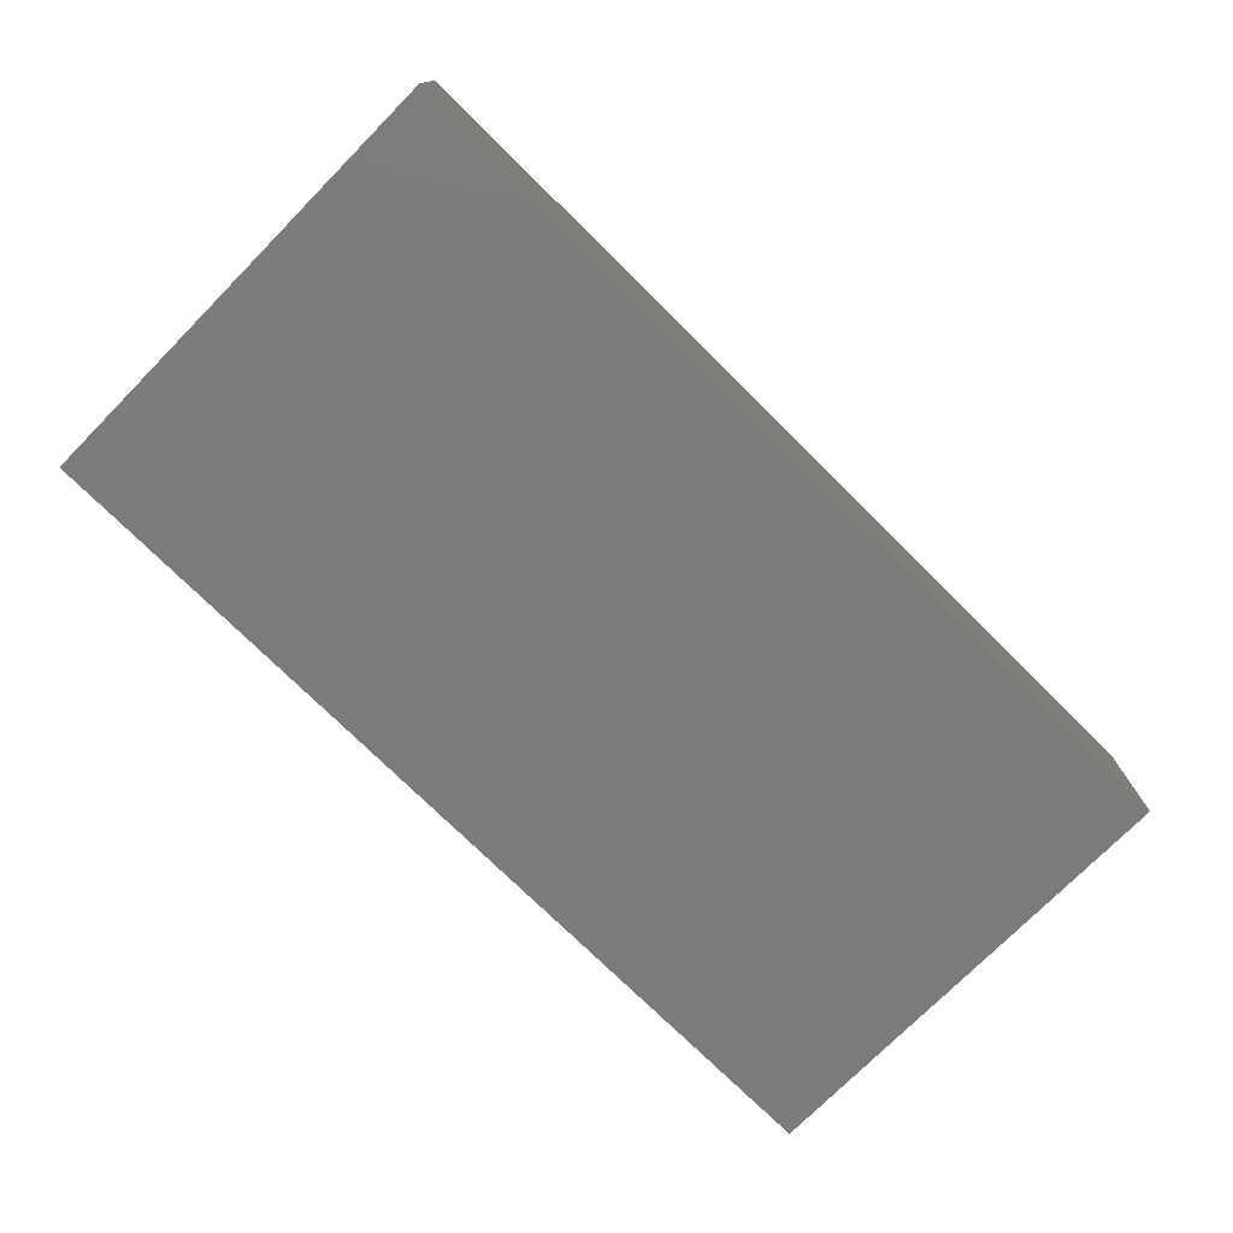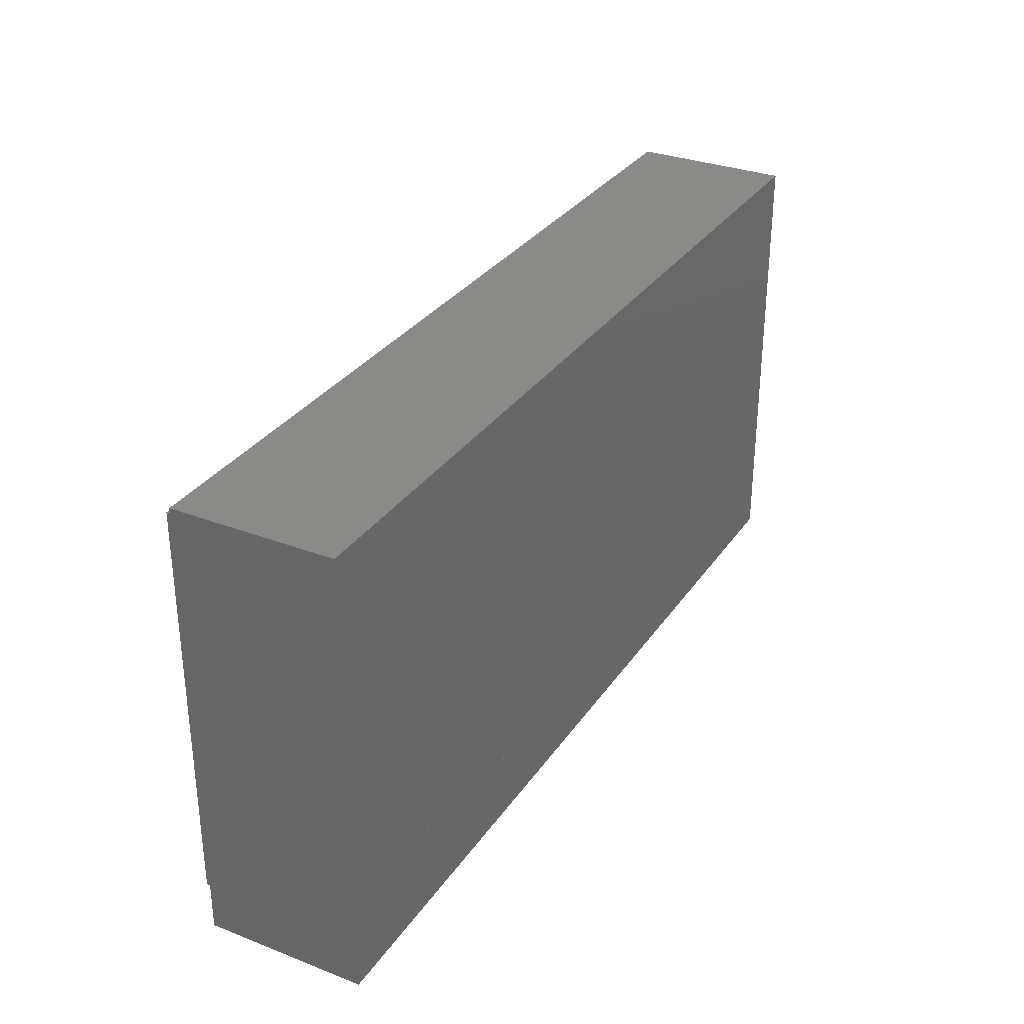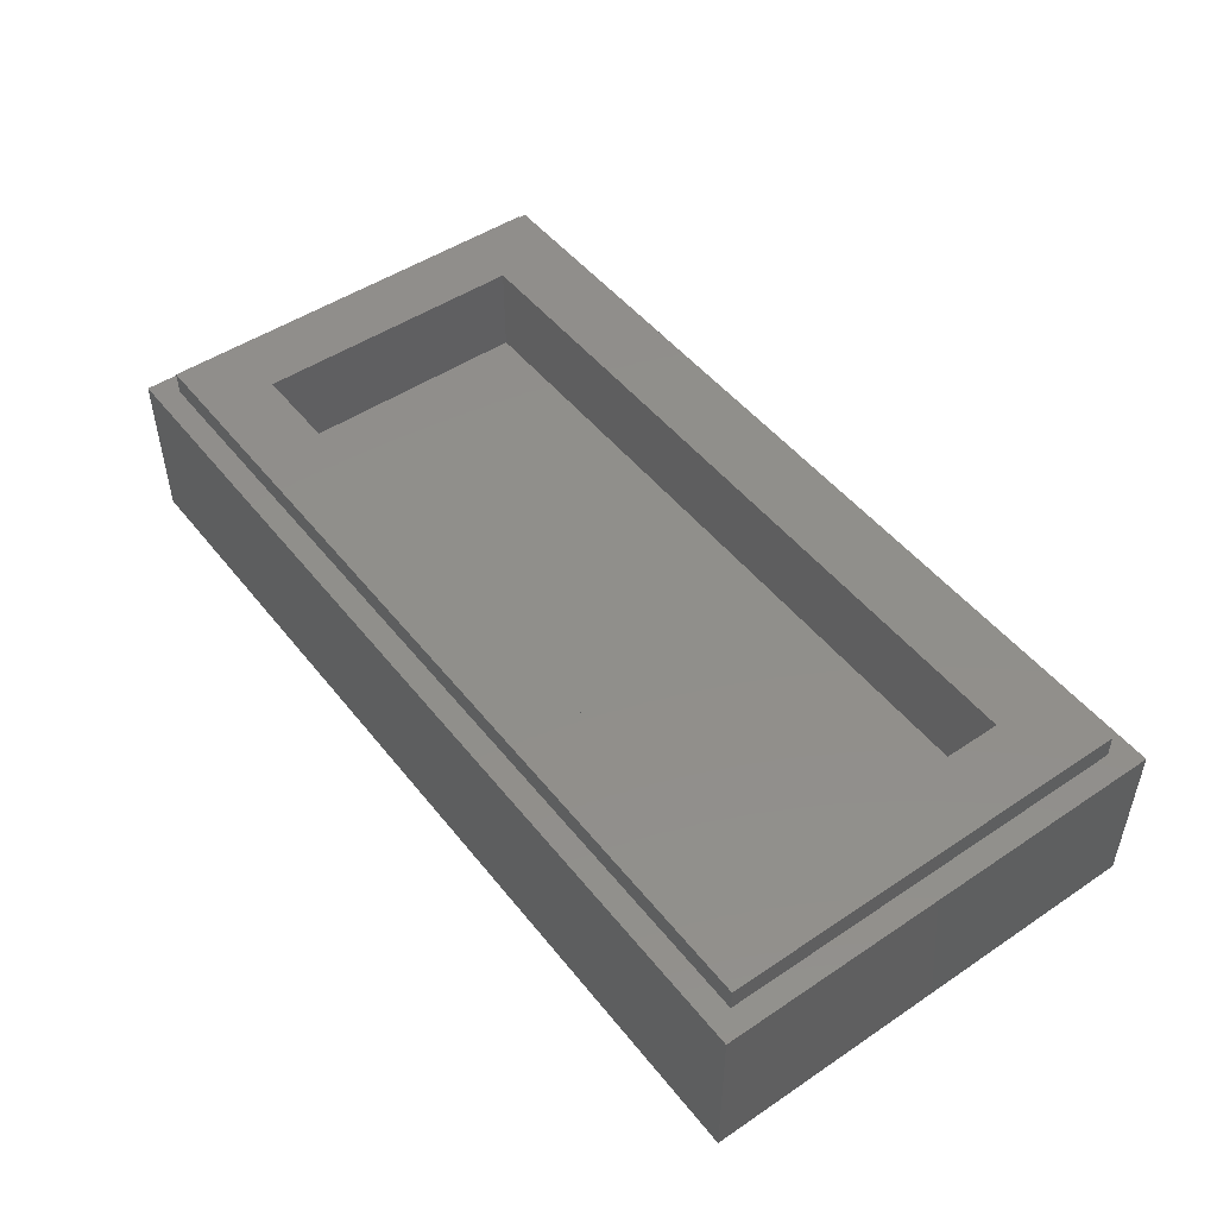
<metadata>
{"format":"stl","ext":"stl","renderer":"f3d","projection":"perspective","resolution":1024,"background":"white","views":[{"elev":-75.0,"azim":-44.7,"up":"+Y"},{"elev":31.4,"azim":-61.4,"up":"+Z"},{"elev":48.8,"azim":53.3,"up":"+Y"}]}
</metadata>
<code>
# stl→obj: 430 verts, 629 faces
v -0.36 0 0.08
v -0.32 0 0.08
v -0.32 0 0.12
v -0.42 0 0.18
v -0.52 0 0.08
v -0.6 0 0.16
v -0.68 0 0.08
v 0.56 0 0.14
v 0.56 0 0.18
v 0.53 0 0.16
v 0.44 0 0.18
v 0.44 0 0.14
v 0.47 0 0.16
v 0.51 0 0.22
v 0.49 0 0.22
v 0.5 0 0.19
v 0.49 0 0.1
v 0.51 0 0.1
v 0.5 0 0.13
v -0.64 0 0.08
v -0.677 0 0.06469
v -0.6683 0 0.05172
v -0.6553 0 0.04304
v -0.64 0 0.04
v -0.36 0 0.04
v -0.3447 0 0.04304
v -0.3317 0 0.05172
v -0.323 0 0.06469
v -0.76 0.32 0.36
v -0.64 0.32 0.24
v -0.64 0.32 -0.24
v -0.76 0.32 -0.36
v 0.76 0.32 -0.36
v 0.64 0.32 -0.24
v 0.64 0.32 0.24
v 0.76 0.32 0.36
v -0.8 0.28 0.4
v -0.76 0.28 0.36
v -0.76 0.28 -0.36
v -0.8 0.28 -0.4
v 0.8 0.28 -0.4
v 0.76 0.28 -0.36
v 0.76 0.28 0.36
v 0.8 0.28 0.4
v -0.8 0 0.4
v 0.8 0 0.4
v -0.8 0 -0.4
v 0.8 0 -0.4
v -0.64 0.16 0.24
v 0.64 0.16 0.24
v 0.64 0.16 -0.24
v -0.64 0.16 -0.24
v 0.76 0 -0.36
v 0.76 0 0.36
v -0.76 0 -0.36
v -0.76 0 0.36
v 0.6 0 0.16
v 0.61 0 0.14
v 0.62 0 0.16
v 0.61 0 0.18
v 0.39 0 0.14
v 0.4 0 0.16
v 0.39 0 0.18
v 0.38 0 0.16
v 0.48 0 0.07
v 0.5 0 0.06
v 0.52 0 0.07
v 0.5 0 0.08
v 0.48 0 0.25
v 0.5 0 0.24
v 0.52 0 0.25
v 0.5 0 0.26
v 0.55 0 0.11
v 0.52 0 0.14
v 0.45 0 0.21
v 0.48 0 0.18
v 0.45 0 0.11
v 0.48 0 0.14
v 0.55 0 0.21
v 0.52 0 0.18
v -0.24 0 -0.16
v -0.28 0 -0.16
v -0.277 0 -0.1753
v -0.2683 0 -0.1883
v -0.2553 0 -0.197
v -0.24 0 -0.2
v -0.24 0 -0.12
v -0.24 0 -0.08
v -0.2553 0 -0.08304
v -0.2683 0 -0.09172
v -0.277 0 -0.1047
v -0.28 0 -0.12
v 0.24 0 -0.16
v 0.24 0 -0.2
v 0.2553 0 -0.197
v 0.2683 0 -0.1883
v 0.277 0 -0.1753
v 0.28 0 -0.16
v 0.24 0 -0.12
v 0.28 0 -0.12
v 0.277 0 -0.1047
v 0.2683 0 -0.09172
v 0.2553 0 -0.08304
v 0.24 0 -0.08
v -0.28 0 -0.2
v -0.28 0 -0.08
v 0.28 0 -0.2
v 0.28 0 -0.08
v -0.64 0 0.24
v -0.64 0 0.28
v -0.6553 0 0.277
v -0.6683 0 0.2683
v -0.677 0 0.2553
v -0.68 0 0.24
v -0.36 0 0.24
v -0.32 0 0.24
v -0.323 0 0.2553
v -0.3317 0 0.2683
v -0.3447 0 0.277
v -0.36 0 0.28
v -0.61 0 0.23
v -0.58 0 0.23
v -0.5823 0 0.2415
v -0.5888 0 0.2512
v -0.5985 0 0.2577
v -0.61 0 0.26
v -0.6215 0 0.2577
v -0.6312 0 0.2512
v -0.6377 0 0.2415
v -0.64 0 0.23
v -0.6377 0 0.2185
v -0.6312 0 0.2088
v -0.6215 0 0.2023
v -0.61 0 0.2
v -0.5985 0 0.2023
v -0.5888 0 0.2088
v -0.5823 0 0.2185
v -0.58 0 0.26
v -0.64 0 0.26
v -0.64 0 0.2
v -0.58 0 0.2
v -0.72 0 0.32
v -0.72 0 0.24
v -0.7139 0 0.2706
v -0.6966 0 0.2966
v -0.6706 0 0.3139
v -0.64 0 0.32
v -0.28 0 0.32
v -0.36 0 0.32
v -0.3294 0 0.3139
v -0.3034 0 0.2966
v -0.2861 0 0.2706
v -0.28 0 0.24
v -0.72 0 0
v -0.64 0 0
v -0.6706 0 0.00609
v -0.6966 0 0.02343
v -0.7139 0 0.04938
v -0.72 0 0.08
v -0.28 0 0
v -0.28 0 0.08
v -0.2861 0 0.04938
v -0.3034 0 0.02343
v -0.3294 0 0.00609
v -0.36 0 0
v -0.16 0 0.24
v -0.16 0 0.28
v -0.1753 0 0.277
v -0.1883 0 0.2683
v -0.197 0 0.2553
v -0.2 0 0.24
v 0.16 0 0.24
v 0.2 0 0.24
v 0.197 0 0.2553
v 0.1883 0 0.2683
v 0.1753 0 0.277
v 0.16 0 0.28
v -0.16 0 0.08
v -0.2 0 0.08
v -0.197 0 0.06469
v -0.1883 0 0.05172
v -0.1753 0 0.04304
v -0.16 0 0.04
v 0.16 0 0.08
v 0.16 0 0.04
v 0.1753 0 0.04304
v 0.1883 0 0.05172
v 0.197 0 0.06469
v 0.2 0 0.08
v -0.13 0 0.23
v -0.1 0 0.23
v -0.1023 0 0.2415
v -0.1088 0 0.2512
v -0.1185 0 0.2577
v -0.13 0 0.26
v -0.1415 0 0.2577
v -0.1512 0 0.2512
v -0.1577 0 0.2415
v -0.16 0 0.23
v -0.1577 0 0.2185
v -0.1512 0 0.2088
v -0.1415 0 0.2023
v -0.13 0 0.2
v -0.1185 0 0.2023
v -0.1088 0 0.2088
v -0.1023 0 0.2185
v -0.1 0 0.26
v -0.16 0 0.26
v -0.16 0 0.2
v -0.1 0 0.2
v -0.24 0 0.32
v -0.24 0 0.24
v -0.2339 0 0.2706
v -0.2166 0 0.2966
v -0.1906 0 0.3139
v -0.16 0 0.32
v 0.24 0 0.32
v 0.16 0 0.32
v 0.1906 0 0.3139
v 0.2166 0 0.2966
v 0.2339 0 0.2706
v 0.24 0 0.24
v -0.24 0 0
v -0.16 0 0
v -0.1906 0 0.00609
v -0.2166 0 0.02343
v -0.2339 0 0.04938
v -0.24 0 0.08
v 0.24 0 0
v 0.24 0 0.08
v 0.2339 0 0.04938
v 0.2166 0 0.02343
v 0.1906 0 0.00609
v 0.16 0 0
v 0.36 0 0.24
v 0.36 0 0.28
v 0.3447 0 0.277
v 0.3317 0 0.2683
v 0.323 0 0.2553
v 0.32 0 0.24
v 0.64 0 0.24
v 0.68 0 0.24
v 0.677 0 0.2553
v 0.6683 0 0.2683
v 0.6553 0 0.277
v 0.64 0 0.28
v 0.36 0 0.08
v 0.32 0 0.08
v 0.323 0 0.06469
v 0.3317 0 0.05172
v 0.3447 0 0.04304
v 0.36 0 0.04
v 0.64 0 0.08
v 0.64 0 0.04
v 0.6553 0 0.04304
v 0.6683 0 0.05172
v 0.677 0 0.06469
v 0.68 0 0.08
v 0.28 0 0.32
v 0.28 0 0.24
v 0.2861 0 0.2706
v 0.3034 0 0.2966
v 0.3294 0 0.3139
v 0.36 0 0.32
v 0.72 0 0.32
v 0.64 0 0.32
v 0.6706 0 0.3139
v 0.6966 0 0.2966
v 0.7139 0 0.2706
v 0.72 0 0.24
v 0.28 0 0
v 0.36 0 0
v 0.3294 0 0.00609
v 0.3034 0 0.02343
v 0.2861 0 0.04938
v 0.28 0 0.08
v 0.72 0 0
v 0.72 0 0.08
v 0.7139 0 0.04938
v 0.6966 0 0.02343
v 0.6706 0 0.00609
v 0.64 0 0
v -0.68 0 -0.14
v -0.68 0 -0.18
v -0.52 0 -0.18
v -0.52 0 -0.14
v -0.48 0 -0.12
v -0.48 0 -0.24
v -0.42 0 -0.24
v -0.42 0 -0.12
v -0.64 0 -0.12
v -0.64 0 -0.14
v -0.58 0 -0.14
v -0.58 0 -0.12
v -0.64 0 -0.18
v -0.64 0 -0.24
v -0.58 0 -0.24
v -0.58 0 -0.18
v -0.42 0 -0.08
v -0.42 0 -0.28
v -0.32 0 -0.28
v -0.32 0 -0.08
v -0.48 0 -0.08
v -0.48 0 -0.28
v -0.52 0 -0.08
v -0.52 0 -0.28
v -0.58 0 -0.08
v -0.58 0 -0.28
v -0.64 0 -0.08
v -0.64 0 -0.28
v -0.68 0 -0.08
v -0.68 0 -0.28
v -0.72 0 -0.08
v -0.72 0 -0.28
v 0.36 0 -0.18
v 0.36 0 -0.22
v 0.52 0 -0.22
v 0.52 0 -0.18
v 0.56 0 -0.12
v 0.56 0 -0.24
v 0.62 0 -0.24
v 0.62 0 -0.12
v 0.4 0 -0.12
v 0.4 0 -0.18
v 0.46 0 -0.18
v 0.46 0 -0.12
v 0.4 0 -0.22
v 0.4 0 -0.24
v 0.46 0 -0.24
v 0.46 0 -0.22
v 0.62 0 -0.08
v 0.62 0 -0.28
v 0.72 0 -0.28
v 0.72 0 -0.08
v 0.56 0 -0.08
v 0.56 0 -0.28
v 0.52 0 -0.08
v 0.52 0 -0.28
v 0.46 0 -0.08
v 0.46 0 -0.28
v 0.4 0 -0.08
v 0.4 0 -0.28
v 0.36 0 -0.08
v 0.36 0 -0.28
v 0.32 0 -0.08
v 0.32 0 -0.28
v -0.22 0 -0.12
v -0.22 0 -0.16
v -0.14 0 -0.16
v -0.14 0 -0.12
v -0.1 0 -0.12
v -0.1 0 -0.16
v -0.02 0 -0.16
v -0.02 0 -0.12
v 0.02 0 -0.12
v 0.02 0 -0.16
v 0.1 0 -0.16
v 0.1 0 -0.12
v 0.14 0 -0.12
v 0.14 0 -0.16
v 0.22 0 -0.16
v 0.22 0 -0.12
v -0.76 0 -0.28
v 0.76 0 -0.28
v -0.28 0 -0.28
v 0.28 0 -0.28
v 0.76 0 -0.08
v -0.76 0 -0.08
v -0.76 0 0
v 0.76 0 0
v -0.58 0 0.28
v -0.58 0 0.24
v -0.32 0 0.2
v -0.68 0 0.2
v -0.36 0 0.2
v -0.42 0 0.2
v -0.52 0 0.2
v -0.6 0 0.2
v 0.14 0 0.18
v 0.14 0 0.14
v 0.18 0 0.14
v 0.18 0 0.18
v 0.06 0 0.18
v 0.06 0 0.14
v 0.1 0 0.14
v 0.1 0 0.18
v -0.1 0 0.18
v -0.1 0 0.14
v -0.06 0 0.14
v -0.06 0 0.18
v -0.18 0 0.18
v -0.18 0 0.14
v -0.14 0 0.14
v -0.14 0 0.18
v -0.02 0 0.28
v -0.02 0 0.24
v 0.02 0 0.24
v 0.02 0 0.28
v -0.02 0 0.22
v -0.02 0 0.2
v 0.02 0 0.2
v 0.02 0 0.22
v -0.02 0 0.12
v -0.02 0 0.08
v 0.02 0 0.08
v 0.02 0 0.12
v -0.02 0 0.06
v -0.02 0 0.04
v 0.02 0 0.04
v 0.02 0 0.06
v 0.02 0 0.18
v 0.16 0 0.18
v 0.02 0 0.14
v 0.16 0 0.14
v -0.16 0 0.14
v -0.02 0 0.14
v 0.18 0 0.24
v 0.18 0 0.08
v -0.18 0 0.08
v -0.18 0 0.24
v -0.16 0 0.18
v -0.02 0 0.18
v -0.1 0 0.28
v 0.5 0 0.04
v 0.64 0 0.16
v 0.5 0 0.28
v 0.36 0 0.16
v 0.5 0 0.16
v 0.76 0 0.32
v -0.76 0 0.32
f 1 2 3
f 4 5 1
f 6 7 5
f 8 9 10
f 11 12 13
f 14 15 16
f 17 18 19
f 20 7 21
f 20 21 22
f 20 22 23
f 20 23 24
f 1 25 26
f 1 26 27
f 1 27 28
f 1 28 2
f 29 30 31
f 29 31 32
f 33 34 35
f 33 35 36
f 36 35 30
f 36 30 29
f 32 31 34
f 32 34 33
f 37 38 39
f 37 39 40
f 41 42 43
f 41 43 44
f 44 43 38
f 44 38 37
f 40 39 42
f 40 42 41
f 37 45 46
f 37 46 44
f 40 47 45
f 40 45 37
f 41 48 47
f 41 47 40
f 44 46 48
f 44 48 41
f 29 38 43
f 29 43 36
f 32 39 38
f 32 38 29
f 33 42 39
f 33 39 32
f 36 43 42
f 36 42 33
f 49 50 51
f 49 51 52
f 49 30 35
f 49 35 50
f 52 31 30
f 52 30 49
f 51 34 31
f 51 31 52
f 50 35 34
f 50 34 51
f 53 48 46
f 53 46 54
f 55 47 48
f 55 48 53
f 56 45 47
f 56 47 55
f 54 46 45
f 54 45 56
f 20 24 25
f 20 25 1
f 57 58 59
f 57 59 60
f 61 62 63
f 61 63 64
f 65 66 67
f 65 67 68
f 69 70 71
f 69 71 72
f 8 73 58
f 8 58 57
f 10 74 73
f 10 73 8
f 19 18 73
f 19 73 74
f 68 67 73
f 68 73 18
f 11 75 63
f 11 63 62
f 13 76 75
f 13 75 11
f 16 15 75
f 16 75 76
f 70 69 75
f 70 75 15
f 62 61 77
f 62 77 12
f 12 77 78
f 12 78 13
f 78 77 17
f 78 17 19
f 17 77 65
f 17 65 68
f 57 60 79
f 57 79 9
f 9 79 80
f 9 80 10
f 80 79 14
f 80 14 16
f 14 79 71
f 14 71 70
f 9 8 57
f 12 11 62
f 15 14 70
f 18 17 68
f 81 82 83
f 81 83 84
f 81 84 85
f 81 85 86
f 87 88 89
f 87 89 90
f 87 90 91
f 87 91 92
f 93 94 95
f 93 95 96
f 93 96 97
f 93 97 98
f 99 100 101
f 99 101 102
f 99 102 103
f 99 103 104
f 105 86 85
f 105 85 84
f 105 84 83
f 105 83 82
f 106 92 91
f 106 91 90
f 106 90 89
f 106 89 88
f 107 98 97
f 107 97 96
f 107 96 95
f 107 95 94
f 108 104 103
f 108 103 102
f 108 102 101
f 108 101 100
f 109 110 111
f 109 111 112
f 109 112 113
f 109 113 114
f 115 116 117
f 115 117 118
f 115 118 119
f 115 119 120
f 121 122 123
f 121 123 124
f 121 124 125
f 121 125 126
f 121 126 127
f 121 127 128
f 121 128 129
f 121 129 130
f 121 130 131
f 121 131 132
f 121 132 133
f 121 133 134
f 121 134 135
f 121 135 136
f 121 136 137
f 121 137 122
f 138 126 125
f 138 125 124
f 138 124 123
f 138 123 122
f 139 130 129
f 139 129 128
f 139 128 127
f 139 127 126
f 140 134 133
f 140 133 132
f 140 132 131
f 140 131 130
f 141 122 137
f 141 137 136
f 141 136 135
f 141 135 134
f 142 143 144
f 142 144 145
f 142 145 146
f 142 146 147
f 148 149 150
f 148 150 151
f 148 151 152
f 148 152 153
f 154 155 156
f 154 156 157
f 154 157 158
f 154 158 159
f 160 161 162
f 160 162 163
f 160 163 164
f 160 164 165
f 166 167 168
f 166 168 169
f 166 169 170
f 166 170 171
f 172 173 174
f 172 174 175
f 172 175 176
f 172 176 177
f 178 179 180
f 178 180 181
f 178 181 182
f 178 182 183
f 184 185 186
f 184 186 187
f 184 187 188
f 184 188 189
f 190 191 192
f 190 192 193
f 190 193 194
f 190 194 195
f 190 195 196
f 190 196 197
f 190 197 198
f 190 198 199
f 190 199 200
f 190 200 201
f 190 201 202
f 190 202 203
f 190 203 204
f 190 204 205
f 190 205 206
f 190 206 191
f 207 195 194
f 207 194 193
f 207 193 192
f 207 192 191
f 208 199 198
f 208 198 197
f 208 197 196
f 208 196 195
f 209 203 202
f 209 202 201
f 209 201 200
f 209 200 199
f 210 191 206
f 210 206 205
f 210 205 204
f 210 204 203
f 211 212 213
f 211 213 214
f 211 214 215
f 211 215 216
f 217 218 219
f 217 219 220
f 217 220 221
f 217 221 222
f 223 224 225
f 223 225 226
f 223 226 227
f 223 227 228
f 229 230 231
f 229 231 232
f 229 232 233
f 229 233 234
f 235 236 237
f 235 237 238
f 235 238 239
f 235 239 240
f 241 242 243
f 241 243 244
f 241 244 245
f 241 245 246
f 247 248 249
f 247 249 250
f 247 250 251
f 247 251 252
f 253 254 255
f 253 255 256
f 253 256 257
f 253 257 258
f 259 260 261
f 259 261 262
f 259 262 263
f 259 263 264
f 265 266 267
f 265 267 268
f 265 268 269
f 265 269 270
f 271 272 273
f 271 273 274
f 271 274 275
f 271 275 276
f 277 278 279
f 277 279 280
f 277 280 281
f 277 281 282
f 283 284 285
f 283 285 286
f 287 288 289
f 287 289 290
f 291 292 293
f 291 293 294
f 295 296 297
f 295 297 298
f 299 300 301
f 299 301 302
f 303 287 290
f 303 290 299
f 288 304 300
f 288 300 289
f 305 306 304
f 305 304 303
f 307 293 286
f 307 286 305
f 298 308 306
f 298 306 285
f 309 291 294
f 309 294 307
f 296 310 308
f 296 308 297
f 311 283 292
f 311 292 309
f 284 312 310
f 284 310 295
f 313 314 312
f 313 312 311
f 315 316 317
f 315 317 318
f 319 320 321
f 319 321 322
f 323 324 325
f 323 325 326
f 327 328 329
f 327 329 330
f 331 332 333
f 331 333 334
f 335 319 322
f 335 322 331
f 320 336 332
f 320 332 321
f 337 338 336
f 337 336 335
f 339 325 318
f 339 318 337
f 330 340 338
f 330 338 317
f 341 323 326
f 341 326 339
f 328 342 340
f 328 340 329
f 343 315 324
f 343 324 341
f 316 344 342
f 316 342 327
f 345 346 344
f 345 344 343
f 347 348 349
f 347 349 350
f 351 352 353
f 351 353 354
f 355 356 357
f 355 357 358
f 359 360 361
f 359 361 362
f 88 87 99
f 88 99 104
f 81 86 94
f 81 94 93
f 362 361 98
f 362 98 100
f 358 357 360
f 358 360 359
f 354 353 356
f 354 356 355
f 350 349 352
f 350 352 351
f 92 82 348
f 92 348 347
f 363 55 53
f 363 53 364
f 105 365 366
f 105 366 107
f 334 333 364
f 334 364 367
f 108 366 346
f 108 346 345
f 302 301 365
f 302 365 106
f 368 363 314
f 368 314 313
f 369 368 367
f 369 367 370
f 147 110 120
f 147 120 149
f 116 2 161
f 116 161 153
f 24 155 165
f 24 165 25
f 143 159 7
f 143 7 114
f 371 372 115
f 371 115 120
f 110 139 138
f 110 138 371
f 372 141 373
f 372 373 116
f 114 374 140
f 114 140 109
f 375 1 3
f 375 3 373
f 376 4 1
f 376 1 375
f 377 5 4
f 377 4 376
f 378 6 5
f 378 5 377
f 374 7 6
f 374 6 378
f 216 167 177
f 216 177 218
f 173 189 230
f 173 230 222
f 183 224 234
f 183 234 185
f 212 228 179
f 212 179 171
f 379 380 381
f 379 381 382
f 383 384 385
f 383 385 386
f 387 388 389
f 387 389 390
f 391 392 393
f 391 393 394
f 395 396 397
f 395 397 398
f 399 400 401
f 399 401 402
f 403 404 405
f 403 405 406
f 407 408 409
f 407 409 410
f 398 411 412
f 398 412 177
f 413 409 185
f 413 185 414
f 415 183 408
f 415 408 416
f 417 418 189
f 417 189 173
f 171 179 419
f 171 419 420
f 172 412 382
f 172 382 417
f 414 184 418
f 414 418 381
f 420 391 421
f 420 421 166
f 392 419 178
f 392 178 415
f 386 385 380
f 386 380 379
f 390 389 384
f 390 384 383
f 394 393 388
f 394 388 387
f 396 399 402
f 396 402 397
f 400 422 411
f 400 411 401
f 416 403 406
f 416 406 413
f 404 407 410
f 404 410 405
f 423 387 422
f 423 422 395
f 167 208 207
f 167 207 423
f 209 421 387
f 209 387 210
f 264 236 246
f 264 246 266
f 242 258 278
f 242 278 270
f 252 272 282
f 252 282 254
f 260 276 248
f 260 248 240
f 241 253 258
f 241 258 242
f 240 248 247
f 240 247 235
f 67 66 424
f 67 424 254
f 58 73 67
f 58 67 254
f 425 59 58
f 425 58 254
f 69 72 426
f 69 426 236
f 63 75 69
f 63 69 236
f 427 64 63
f 427 63 236
f 252 424 66
f 252 66 65
f 252 65 77
f 252 77 61
f 252 61 64
f 252 64 427
f 246 426 72
f 246 72 71
f 246 71 79
f 246 79 60
f 246 60 59
f 246 59 425
f 10 80 16
f 10 16 428
f 19 74 10
f 19 10 428
f 13 78 19
f 13 19 428
f 16 76 13
f 16 13 428
f 265 277 370
f 265 370 429
f 217 229 271
f 217 271 259
f 148 160 223
f 148 223 211
f 430 369 154
f 430 154 142
f 56 430 429
f 56 429 54
f 110 147 146
f 110 146 111
f 111 146 145
f 111 145 112
f 112 145 144
f 112 144 113
f 113 144 143
f 113 143 114
f 116 153 152
f 116 152 117
f 117 152 151
f 117 151 118
f 118 151 150
f 118 150 119
f 119 150 149
f 119 149 120
f 7 159 158
f 7 158 21
f 21 158 157
f 21 157 22
f 22 157 156
f 22 156 23
f 23 156 155
f 23 155 24
f 25 165 164
f 25 164 26
f 26 164 163
f 26 163 27
f 27 163 162
f 27 162 28
f 28 162 161
f 28 161 2
f 167 216 215
f 167 215 168
f 168 215 214
f 168 214 169
f 169 214 213
f 169 213 170
f 170 213 212
f 170 212 171
f 173 222 221
f 173 221 174
f 174 221 220
f 174 220 175
f 175 220 219
f 175 219 176
f 176 219 218
f 176 218 177
f 179 228 227
f 179 227 180
f 180 227 226
f 180 226 181
f 181 226 225
f 181 225 182
f 182 225 224
f 182 224 183
f 185 234 233
f 185 233 186
f 186 233 232
f 186 232 187
f 187 232 231
f 187 231 188
f 188 231 230
f 188 230 189
f 236 264 263
f 236 263 237
f 237 263 262
f 237 262 238
f 238 262 261
f 238 261 239
f 239 261 260
f 239 260 240
f 242 270 269
f 242 269 243
f 243 269 268
f 243 268 244
f 244 268 267
f 244 267 245
f 245 267 266
f 245 266 246
f 248 276 275
f 248 275 249
f 249 275 274
f 249 274 250
f 250 274 273
f 250 273 251
f 251 273 272
f 251 272 252
f 254 282 281
f 254 281 255
f 255 281 280
f 255 280 256
f 256 280 279
f 256 279 257
f 257 279 278
f 257 278 258

</code>
